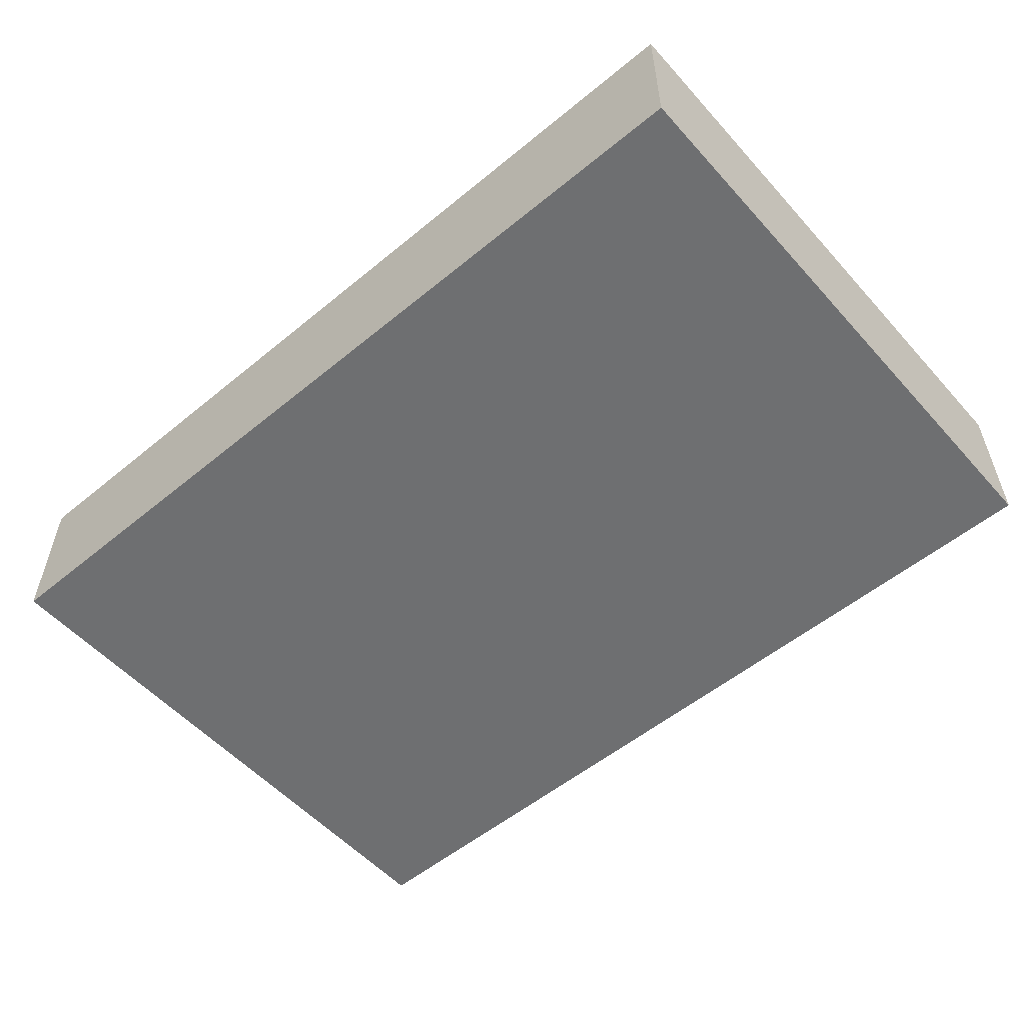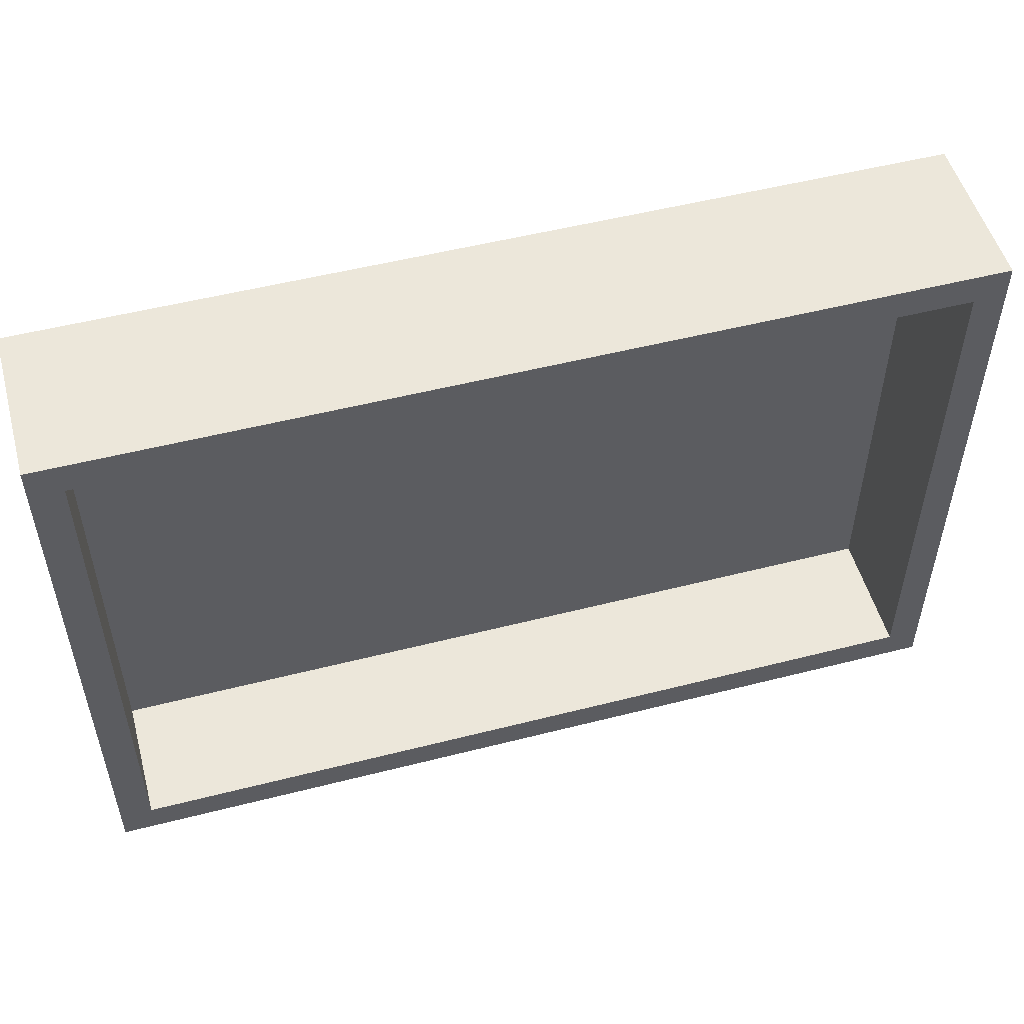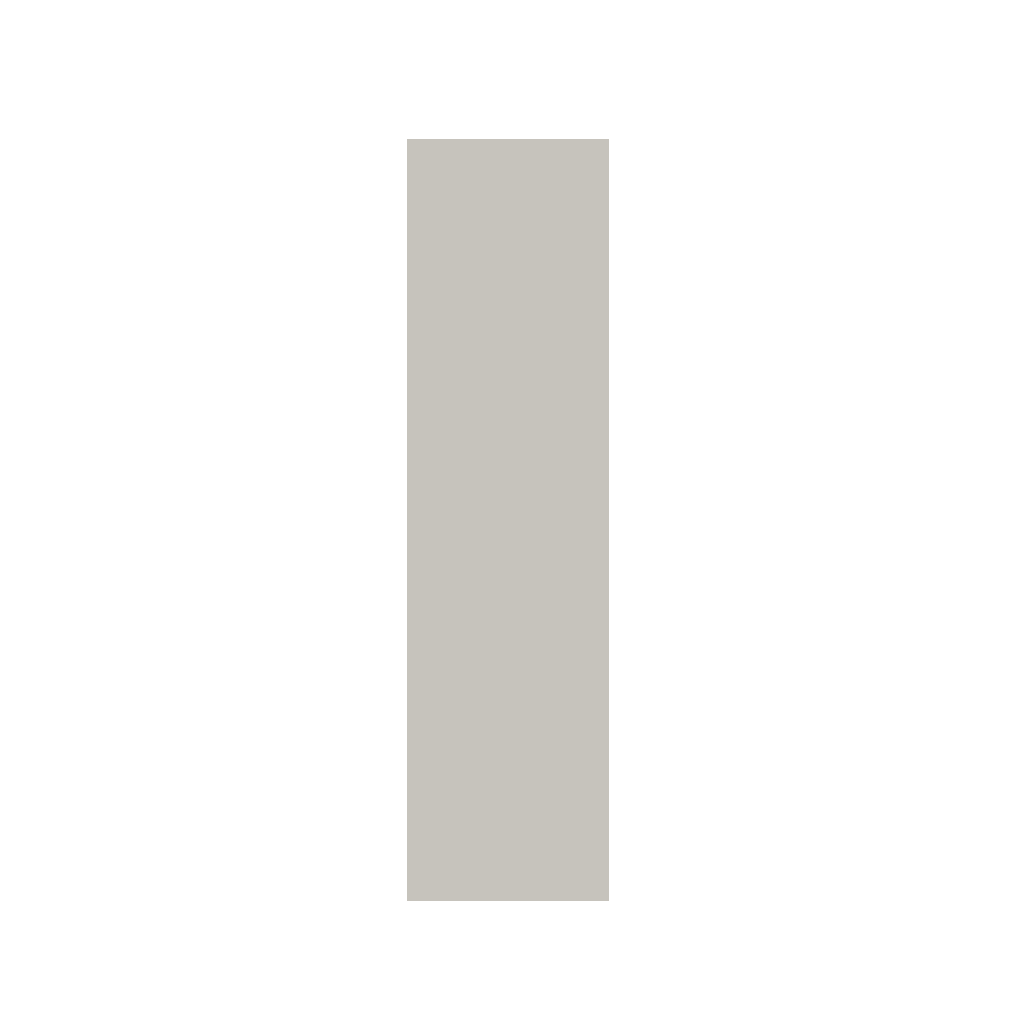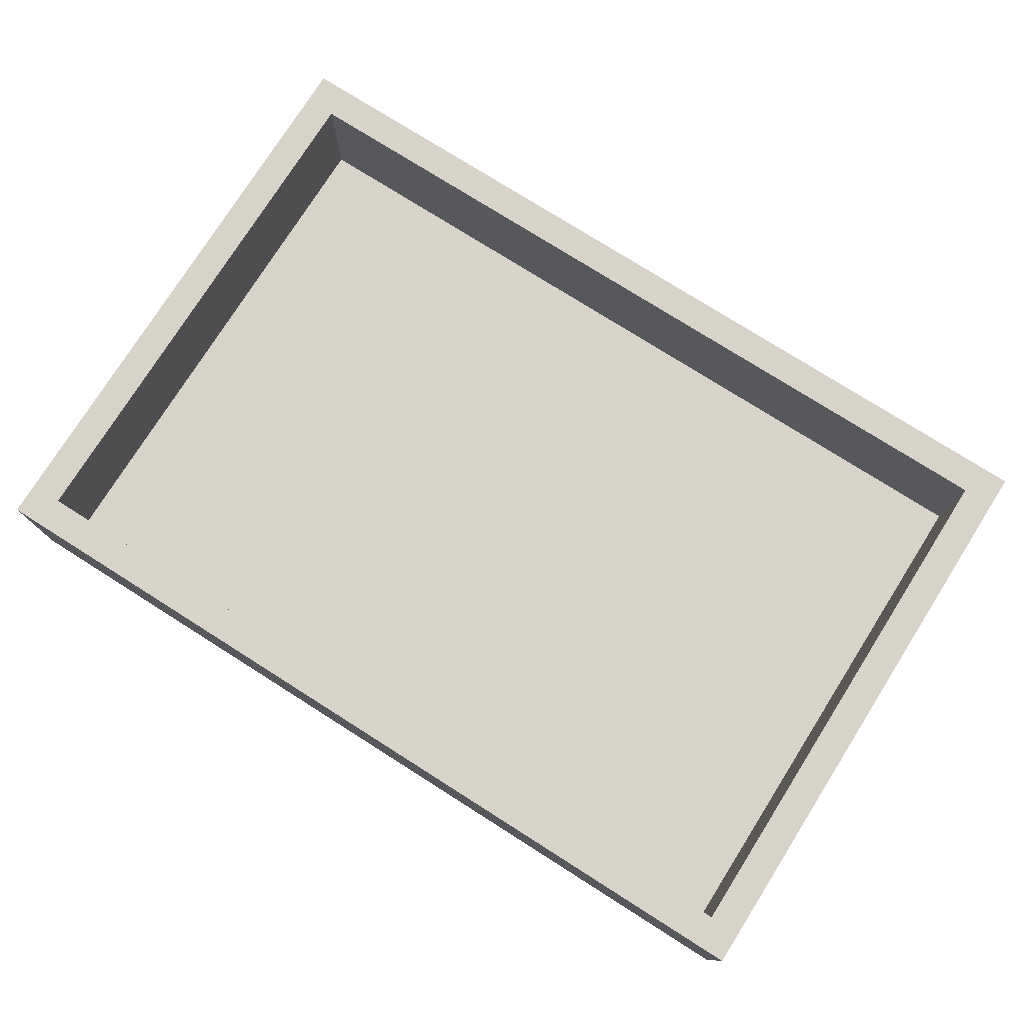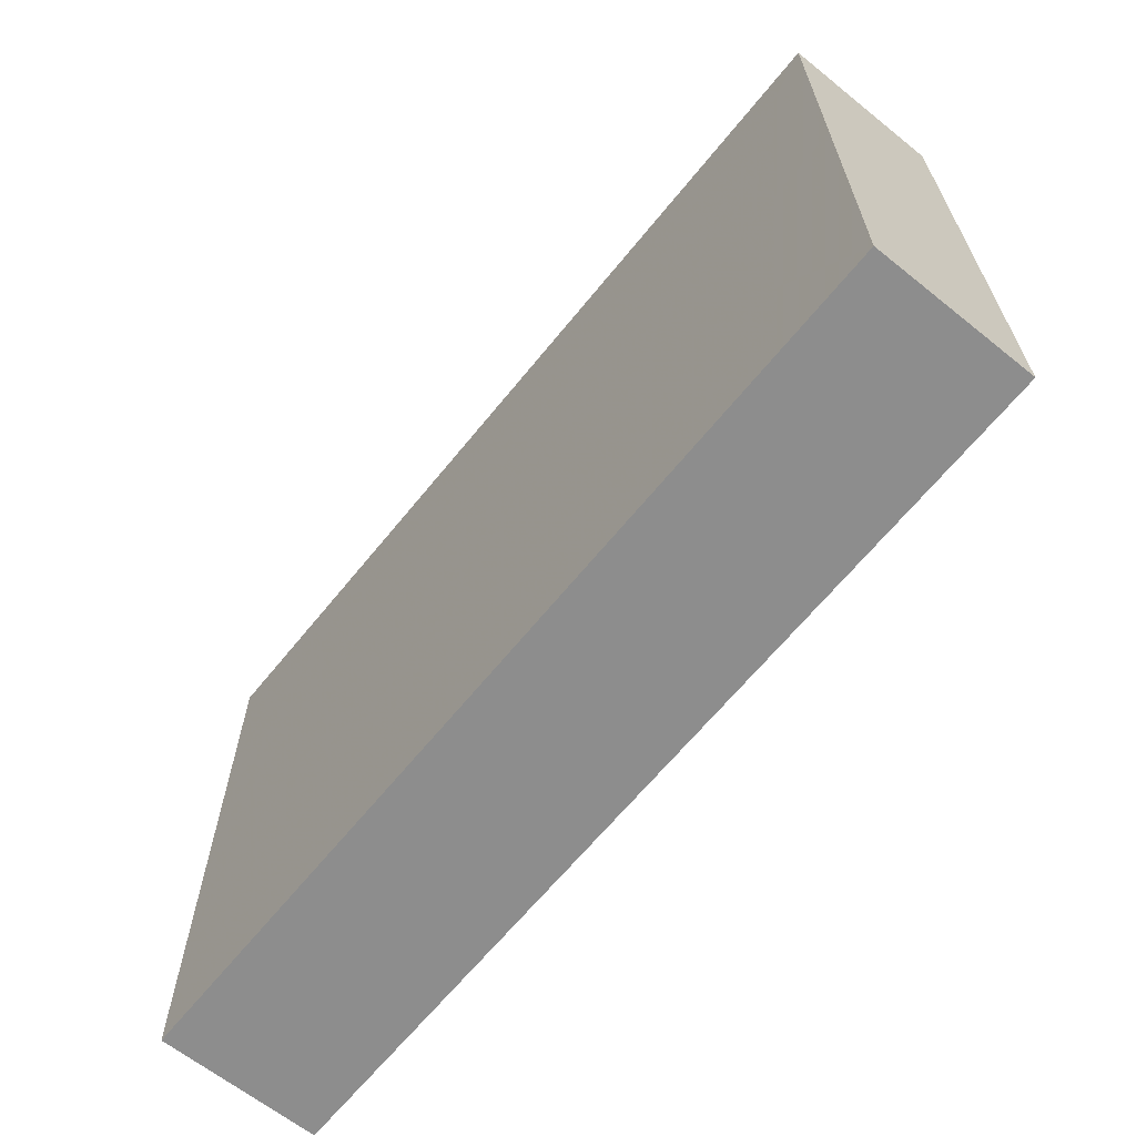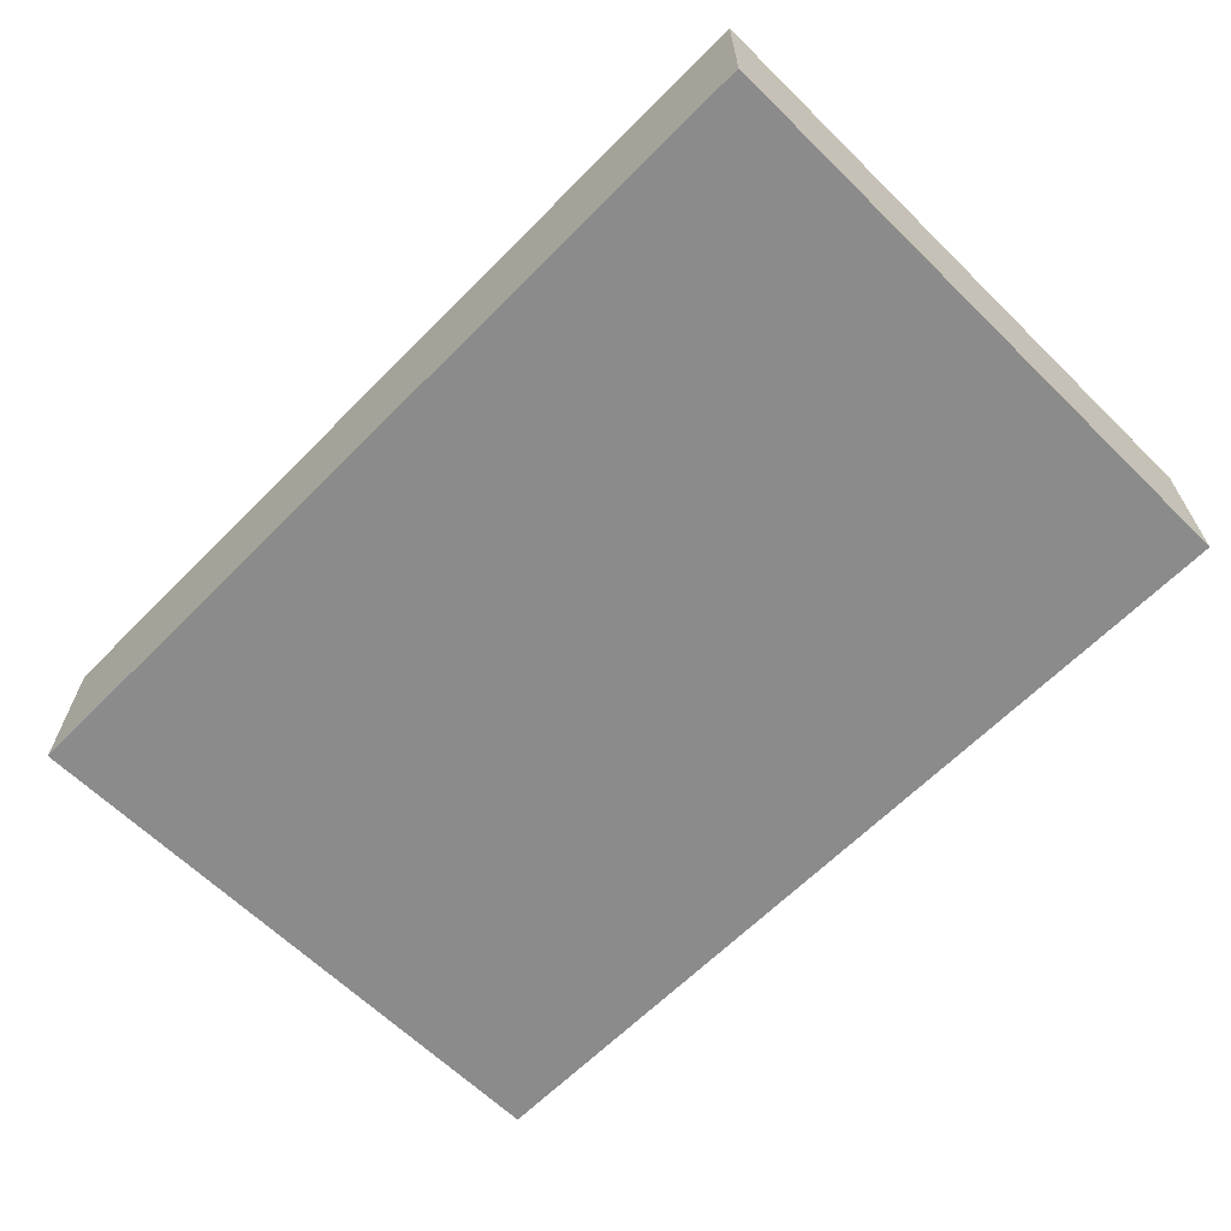
<metadata>
{"format":"obj","ext":"obj","renderer":"f3d","projection":"perspective","resolution":1024,"background":"white","views":[{"elev":-54.6,"azim":-139.0,"up":"+Z"},{"elev":52.1,"azim":-15.4,"up":"+Y"},{"elev":0.9,"azim":90.4,"up":"+Y"},{"elev":77.0,"azim":-147.7,"up":"+Z"},{"elev":-64.6,"azim":-128.9,"up":"+Y"},{"elev":-64.0,"azim":45.4,"up":"+Z"}]}
</metadata>
<code>
v 6.5 0.02241 0
v 6.5 -1.866 1
v 6.5 1.02 2
v -2.133 -4.72 2
v 2.341 0.04463 -0.5
v -0.9302 4.72 -0.5
v 2.738 -0.1044 0
v -7 -0.8238 2
v 7 -2.186 0.75
v 7 1.049 -0.5
v 7 -0.7227 2
v 3.576 4.72 -0.5
v -7 -2.429 0.75
v 6.5 4.22 2
v -4.005 -4.72 0.75
v -7 0.1804 -0.5
v -6.5 4.22 2
v -6.5 -4.22 0
v -6.5 -4.22 2
v 6.5 -4.22 2
v -7 4.72 2
v -7 -4.72 2
v 7 -4.72 2
v -2.445 -4.387 2
v 7 4.72 2
v 3.296 -4.72 2
v -7 -4.72 -0.5
v -3.887 4.47 2
v 7 4.72 -0.5
v -0.1896 -4.22 0
v 7 -4.72 -0.5
v -2.687 4.72 2
v -7 4.72 -0.5
v 6.5 4.22 0
v -6.5 0.5066 0
v 0.2759 -4.22 2
v 6.5 -4.22 0
v 4.734 4.72 0.75
v -2.315 -0.7636 0
v 2.789 4.72 2
v -6.5 -1.695 1
v -0.4512 -4.72 -0.5
v -1.132 4.22 0
v -6.5 4.22 0
v -6.5 0.9897 2
v -3.228 -4.22 1
v -3.34 0.0375 -0.5
v -0.1997 4.22 2
v -3.583 4.22 1
f 22 19 8
f 18 41 19
f 32 40 6
f 39 43 35
f 44 45 35
f 30 37 7
f 37 2 1
f 34 1 3
f 2 3 1
f 14 3 25
f 15 42 4
f 47 5 42
f 16 33 47
f 38 12 40
f 43 7 34
f 25 11 10
f 35 41 18
f 29 10 12
f 26 36 4
f 9 10 11
f 31 9 23
f 11 25 3
f 21 16 8
f 42 27 47
f 5 12 10
f 10 31 5
f 31 42 5
f 47 6 5
f 22 8 13
f 4 22 15
f 22 13 27
f 48 14 40
f 44 35 43
f 8 45 21
f 40 25 38
f 28 48 32
f 10 9 31
f 30 7 39
f 30 39 18
f 27 15 22
f 36 46 19
f 49 43 48
f 46 36 30
f 36 19 24
f 27 42 15
f 17 44 49
f 20 36 26
f 3 20 11
f 22 4 19
f 17 45 44
f 16 47 27
f 45 8 19
f 26 4 42
f 14 34 3
f 43 34 48
f 39 35 18
f 18 19 46
f 43 49 44
f 11 23 9
f 3 2 20
f 16 27 13
f 23 11 20
f 23 20 26
f 40 32 48
f 24 19 4
f 13 8 16
f 48 28 17
f 33 16 21
f 37 20 2
f 1 7 37
f 12 38 29
f 43 39 7
f 6 47 33
f 31 26 42
f 1 34 7
f 29 25 10
f 14 48 34
f 20 37 36
f 37 30 36
f 48 17 49
f 32 21 28
f 30 18 46
f 41 35 45
f 25 40 14
f 6 40 12
f 17 28 21
f 17 21 45
f 24 4 36
f 23 26 31
f 33 32 6
f 25 29 38
f 21 32 33
f 45 19 41
f 12 5 6

</code>
